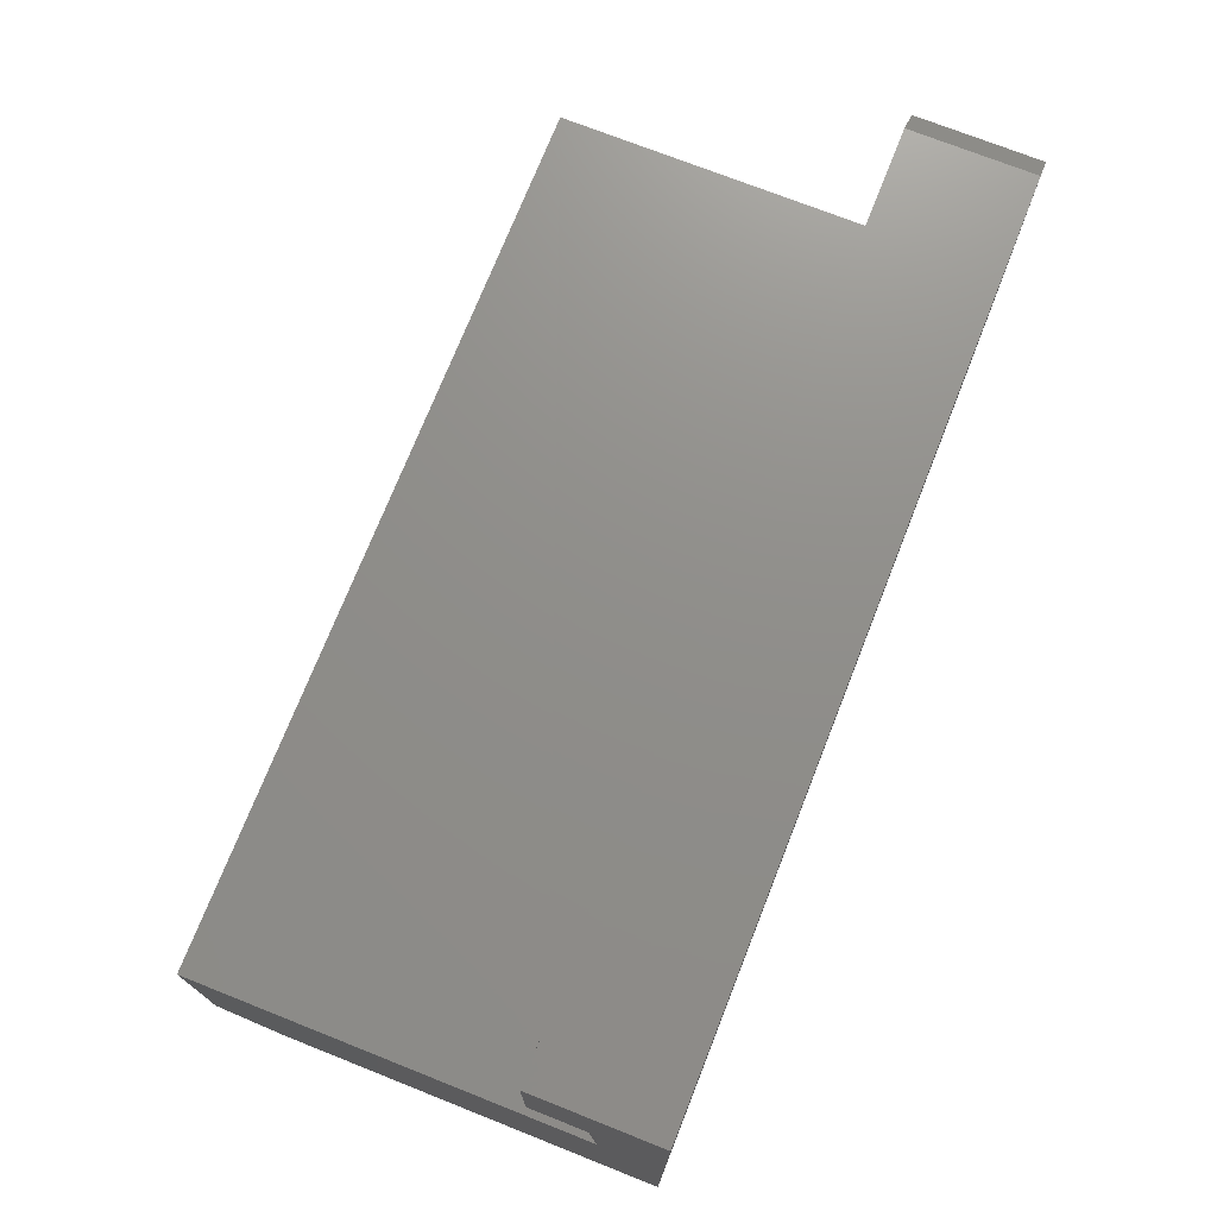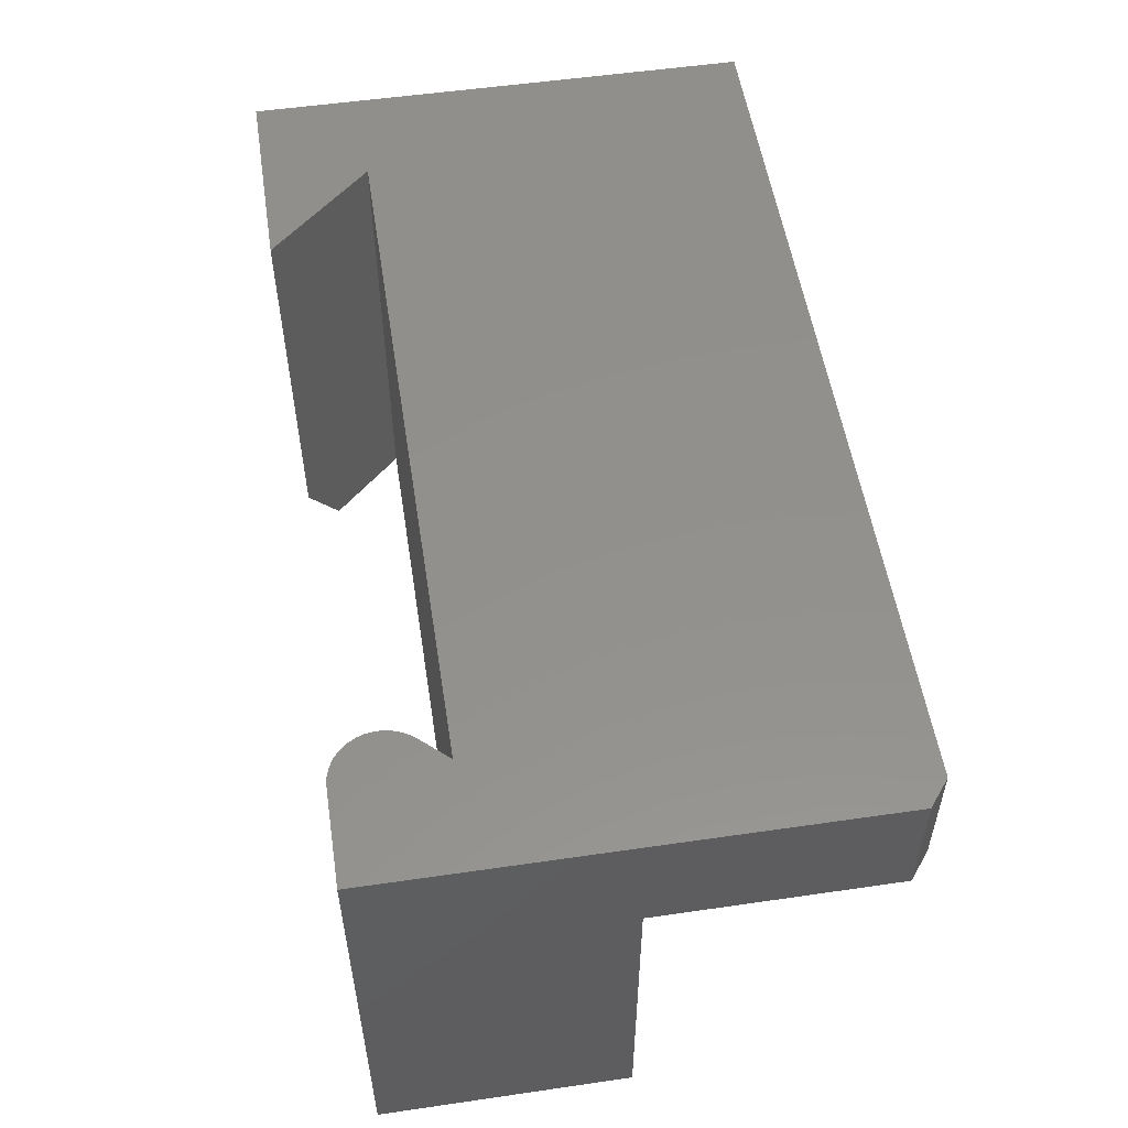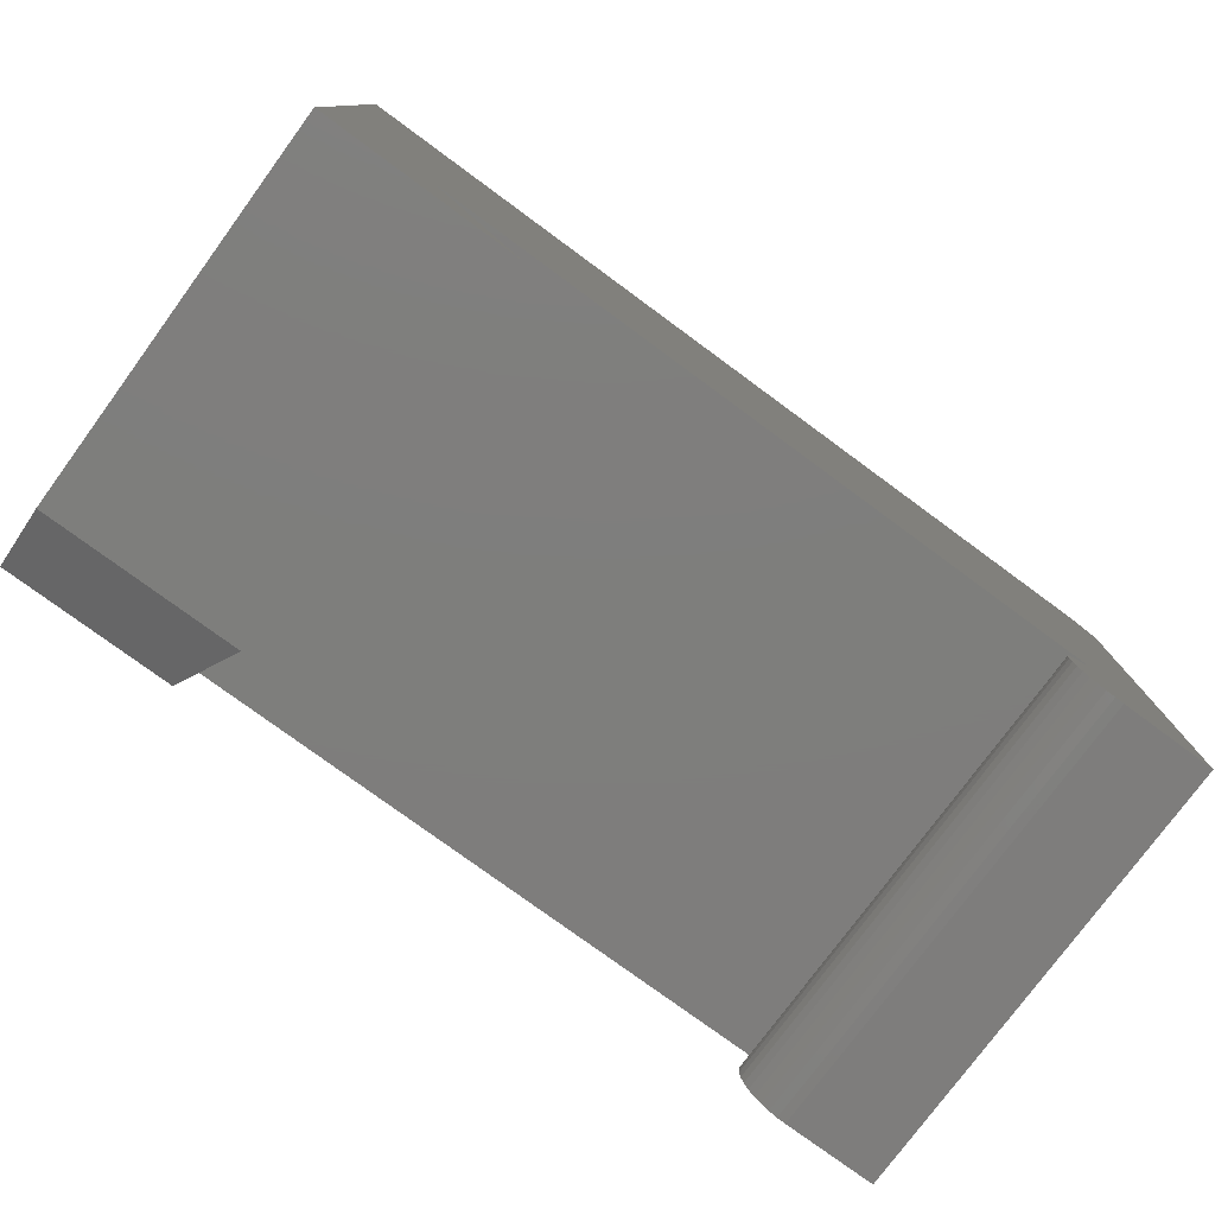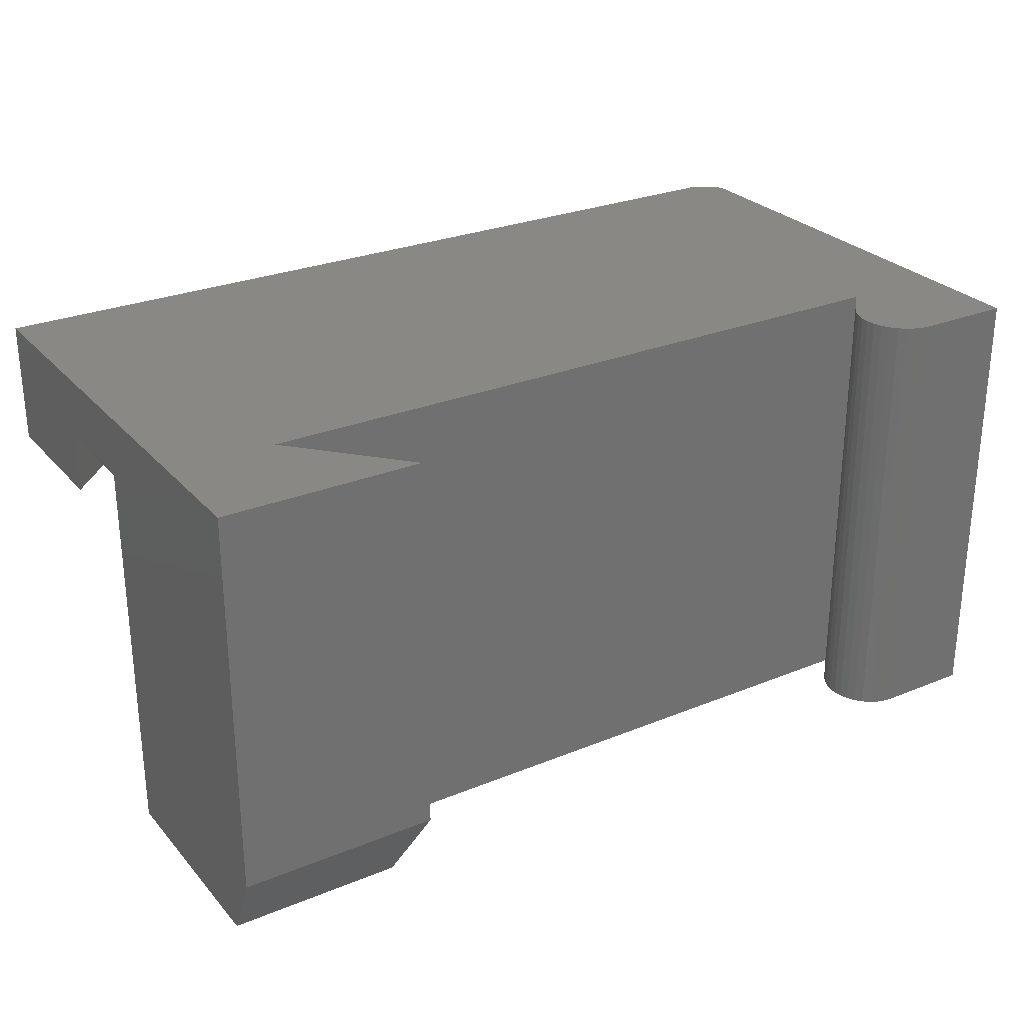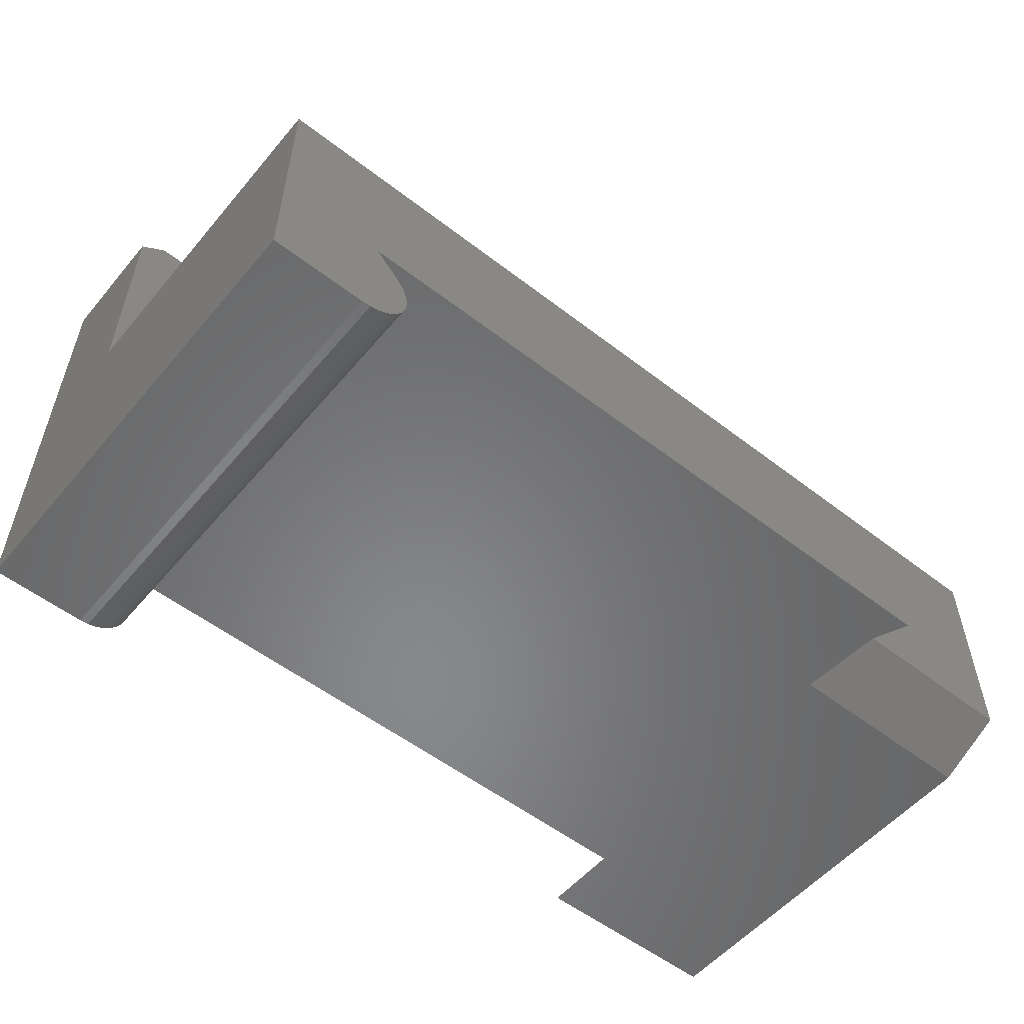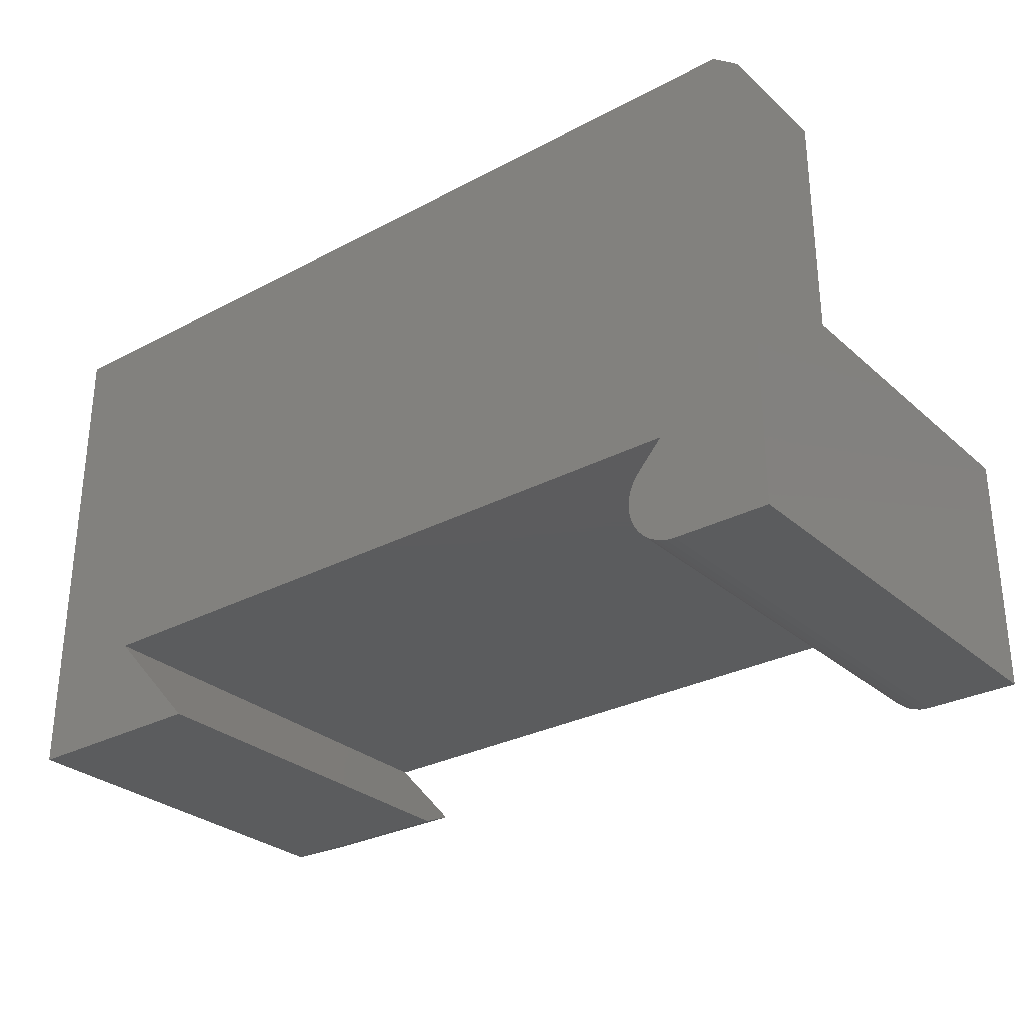
<metadata>
{"format":"stl","ext":"stl","renderer":"f3d","projection":"perspective","resolution":1024,"background":"white","views":[{"elev":73.3,"azim":111.6,"up":"+Z"},{"elev":53.9,"azim":-98.8,"up":"+Y"},{"elev":-77.7,"azim":143.7,"up":"+Z"},{"elev":27.5,"azim":147.9,"up":"+Y"},{"elev":-54.6,"azim":-39.3,"up":"+Z"},{"elev":-29.3,"azim":-141.9,"up":"+Z"}]}
</metadata>
<code>
# stl→obj: 55 verts, 106 faces
v -0.7109 -0.1875 0.4141
v -0.7109 -0.0004112 0.4141
v -0.75 -0.1875 0.3828
v -0.75 -0.0004112 0.3828
v 0.6172 -0.0004112 0.4141
v 0.6172 -0.0004112 0.03125
v -0.75 2.077e-17 0.03043
v -0.75 -0.1875 0.03125
v 0.5547 -0.1875 0.25
v 0.6172 -0.1875 0.1875
v 0.6172 -0.1875 0.4141
v 0.5547 -0.1875 0.03043
v 0.6172 -0.09375 0.1875
v 0.6172 1.518e-16 -0.3438
v 0.6172 -0.09375 0.03043
v 0.6172 -0.1875 0.03043
v 0.6172 -0.5938 -0.3438
v 0.6172 -0.6953 0.03043
v 0.6172 -0.6953 -0.2969
v -0.75 -0.6953 0.03043
v 0.315 -0.5938 -0.3438
v 0.315 1.182e-16 -0.3438
v -0.75 -0.6953 -0.3438
v -0.75 0 -0.3438
v -0.5933 1.747e-17 -0.3425
v -0.6067 1.591e-17 -0.3438
v 0.4589 1.43e-16 -0.1854
v -0.5917 2.636e-17 -0.1854
v -0.5373 2.814e-17 -0.2622
v -0.5364 2.749e-17 -0.2757
v -0.5547 2.821e-17 -0.2261
v -0.5466 2.851e-17 -0.237
v -0.5407 2.848e-17 -0.2491
v -0.5382 2.655e-17 -0.2891
v -0.5424 2.537e-17 -0.3019
v -0.549 2.398e-17 -0.3137
v -0.5578 2.244e-17 -0.3239
v -0.5684 2.08e-17 -0.3324
v -0.5803 1.912e-17 -0.3386
v 0.4589 -0.6953 -0.1854
v 0.3576 -0.6953 -0.2969
v -0.5373 -0.6953 -0.2622
v -0.6067 -0.6953 -0.3438
v -0.5933 -0.6953 -0.3425
v -0.5917 -0.6953 -0.1854
v -0.5407 -0.6953 -0.2491
v -0.5466 -0.6953 -0.237
v -0.5547 -0.6953 -0.2261
v -0.5364 -0.6953 -0.2757
v -0.5803 -0.6953 -0.3386
v -0.5684 -0.6953 -0.3324
v -0.5578 -0.6953 -0.3239
v -0.549 -0.6953 -0.3137
v -0.5424 -0.6953 -0.3019
v -0.5382 -0.6953 -0.2891
f 1 2 3
f 3 2 4
f 5 6 2
f 2 6 7
f 2 7 4
f 8 1 3
f 9 10 11
f 9 11 1
f 9 1 8
f 9 8 12
f 1 11 2
f 2 11 5
f 11 10 5
f 5 10 13
f 5 13 6
f 6 13 14
f 14 13 15
f 14 15 16
f 14 16 17
f 17 16 18
f 17 18 19
f 13 10 9
f 9 12 13
f 13 12 15
f 12 8 20
f 12 20 18
f 12 18 16
f 12 16 15
f 21 22 17
f 17 22 14
f 23 20 24
f 24 20 8
f 24 8 7
f 7 8 3
f 7 3 4
f 24 25 26
f 27 28 7
f 27 7 6
f 27 6 14
f 27 14 22
f 29 30 24
f 29 24 7
f 29 7 28
f 29 28 31
f 29 31 32
f 29 32 33
f 30 34 35
f 30 35 36
f 30 36 37
f 30 37 38
f 30 38 39
f 30 39 25
f 30 25 24
f 40 19 18
f 40 41 19
f 23 42 20
f 43 44 23
f 45 40 18
f 45 18 20
f 45 20 42
f 42 46 47
f 42 47 48
f 42 48 45
f 49 42 23
f 49 23 44
f 49 44 50
f 49 50 51
f 49 51 52
f 49 52 53
f 49 53 54
f 49 54 55
f 31 28 48
f 48 28 45
f 23 24 43
f 43 24 26
f 31 48 32
f 32 48 47
f 32 47 33
f 33 47 46
f 33 46 29
f 29 46 42
f 29 42 30
f 30 42 49
f 30 49 34
f 34 49 55
f 34 55 35
f 35 55 54
f 35 54 36
f 36 54 53
f 36 53 37
f 37 53 52
f 37 52 38
f 38 52 51
f 38 51 39
f 39 51 50
f 39 50 25
f 25 50 44
f 25 44 26
f 26 44 43
f 27 22 40
f 40 22 21
f 40 21 41
f 19 41 17
f 17 41 21
f 45 28 40
f 40 28 27

</code>
